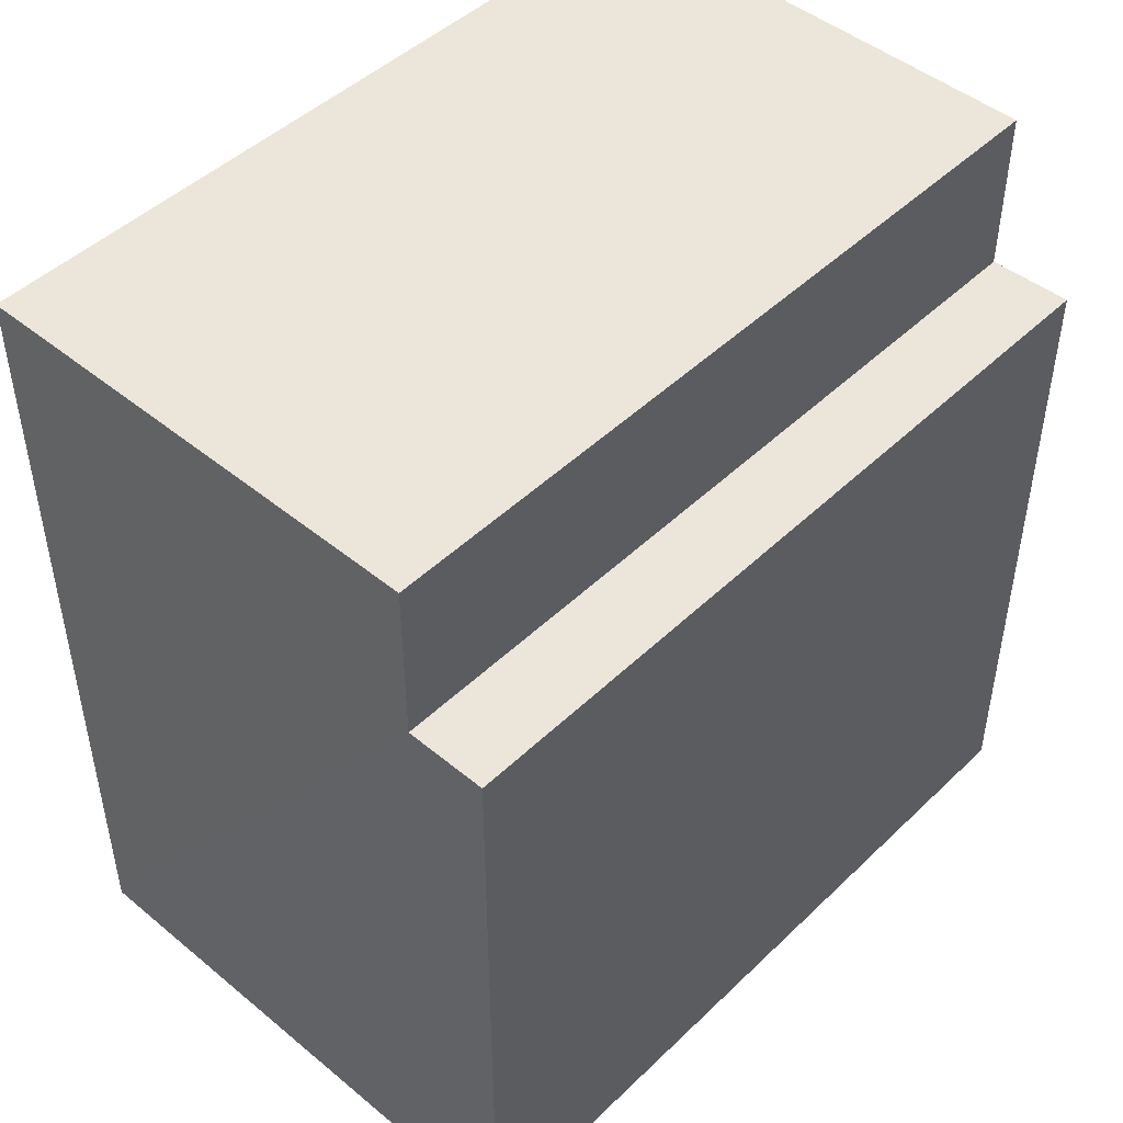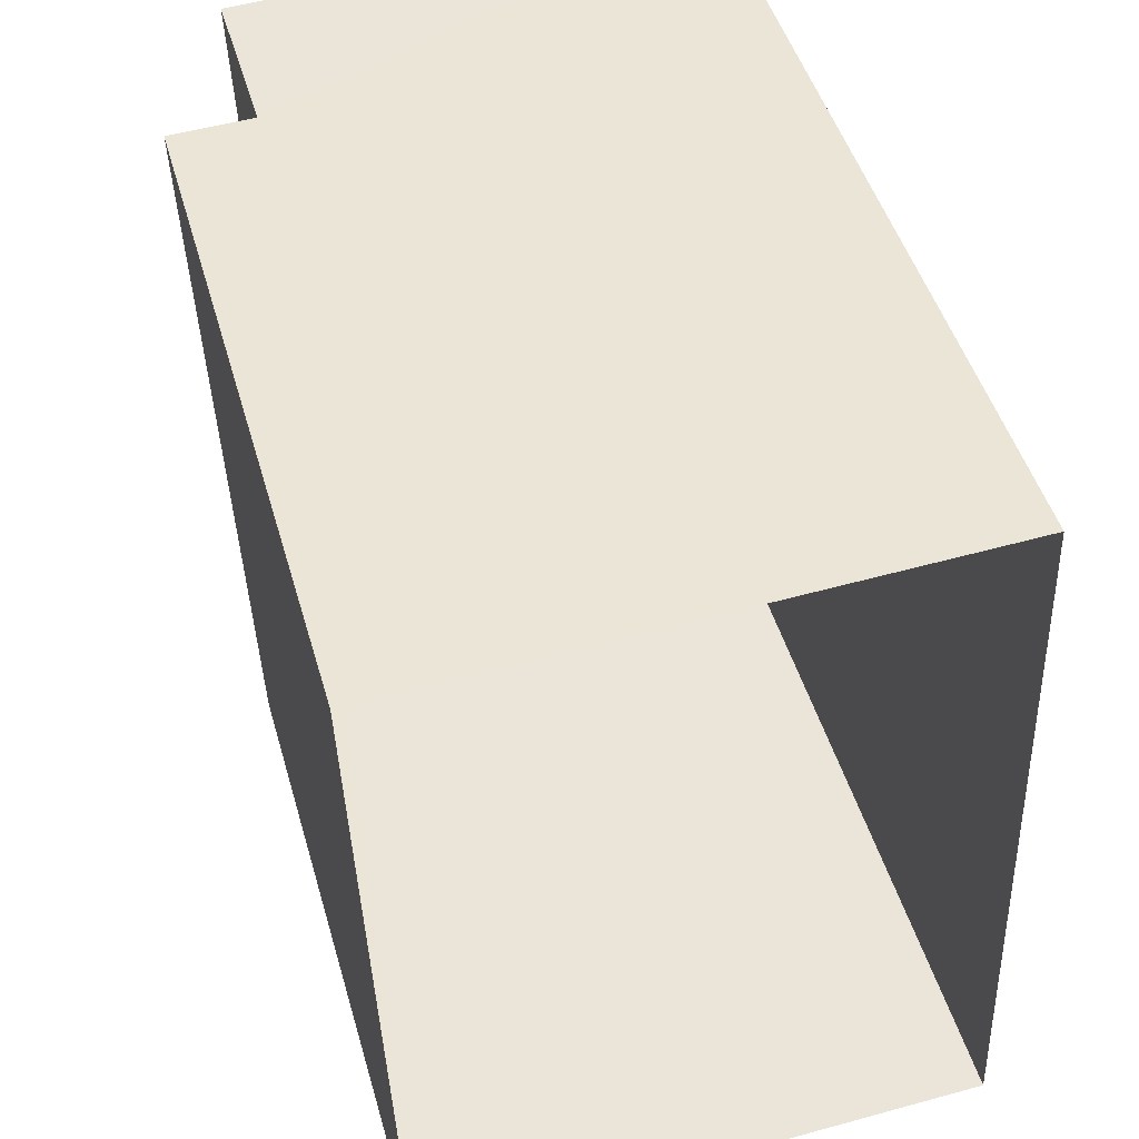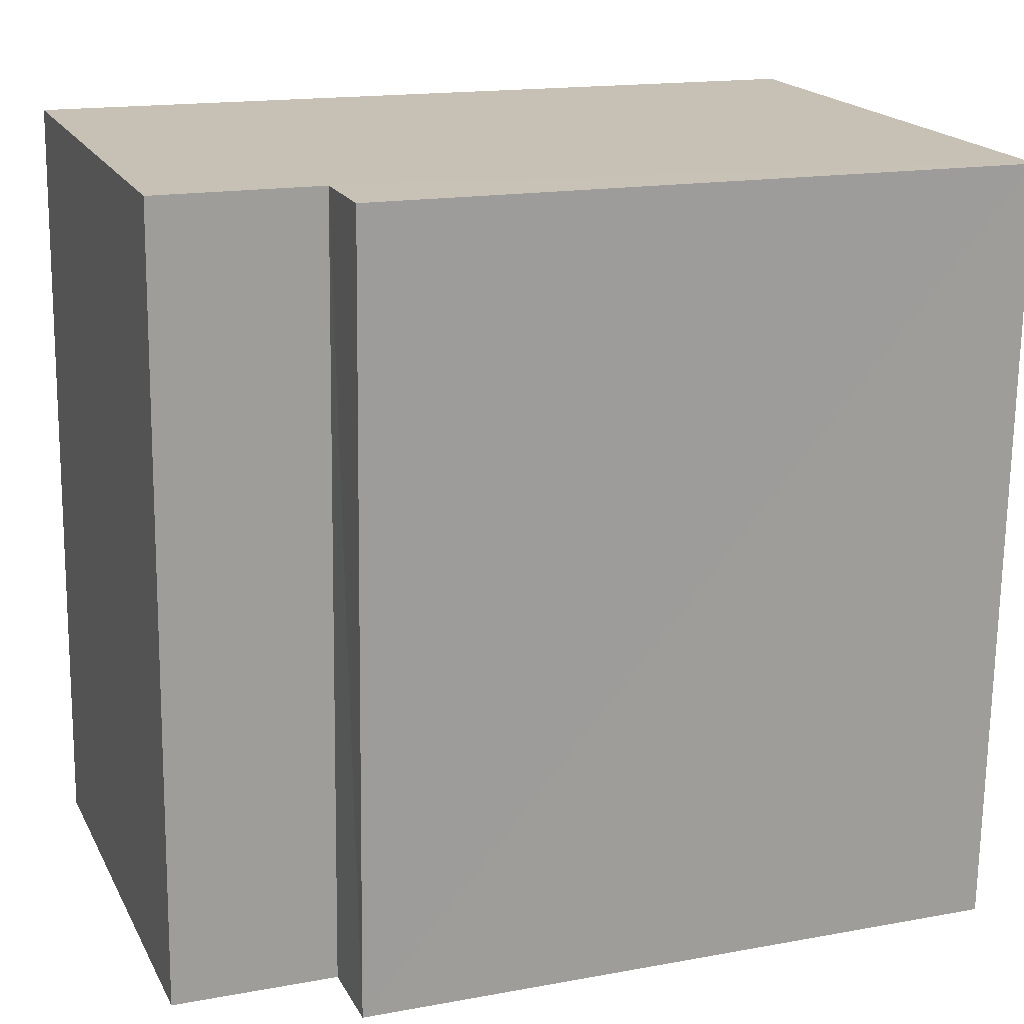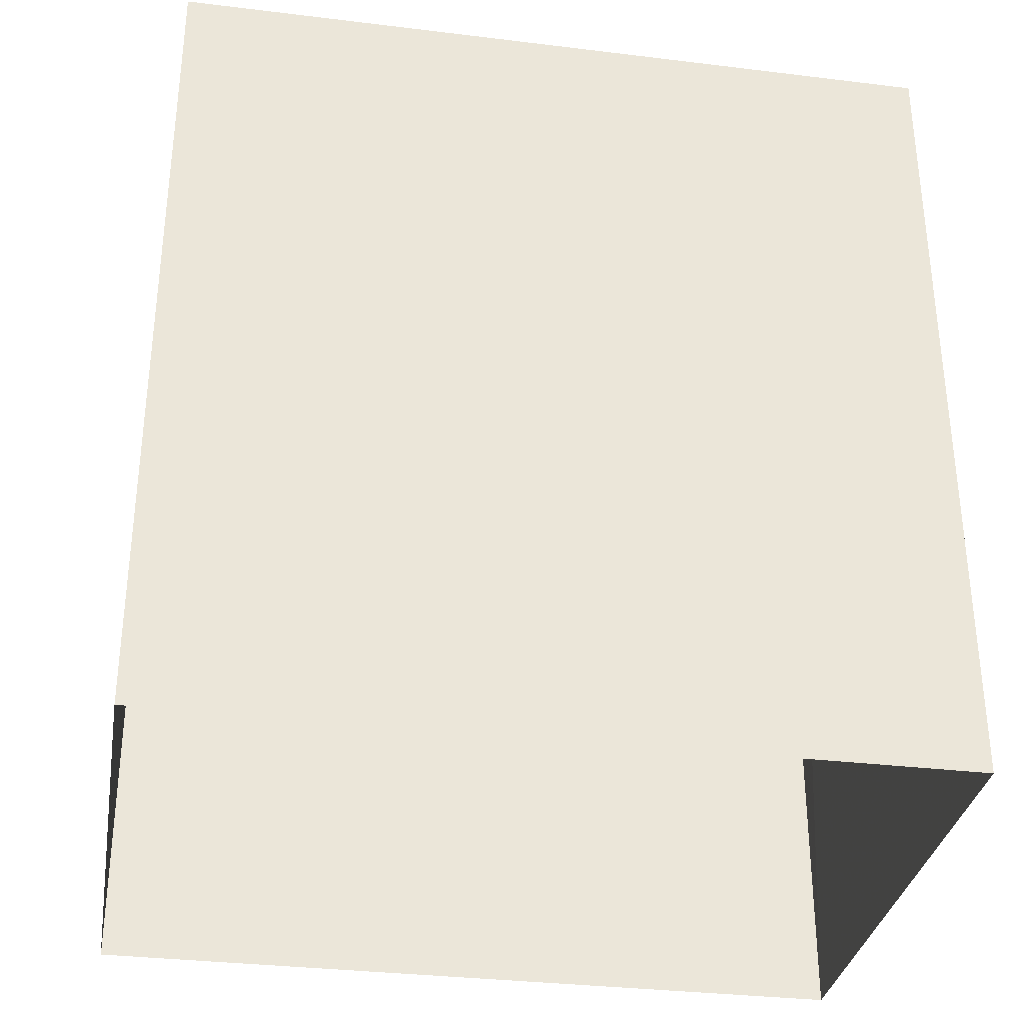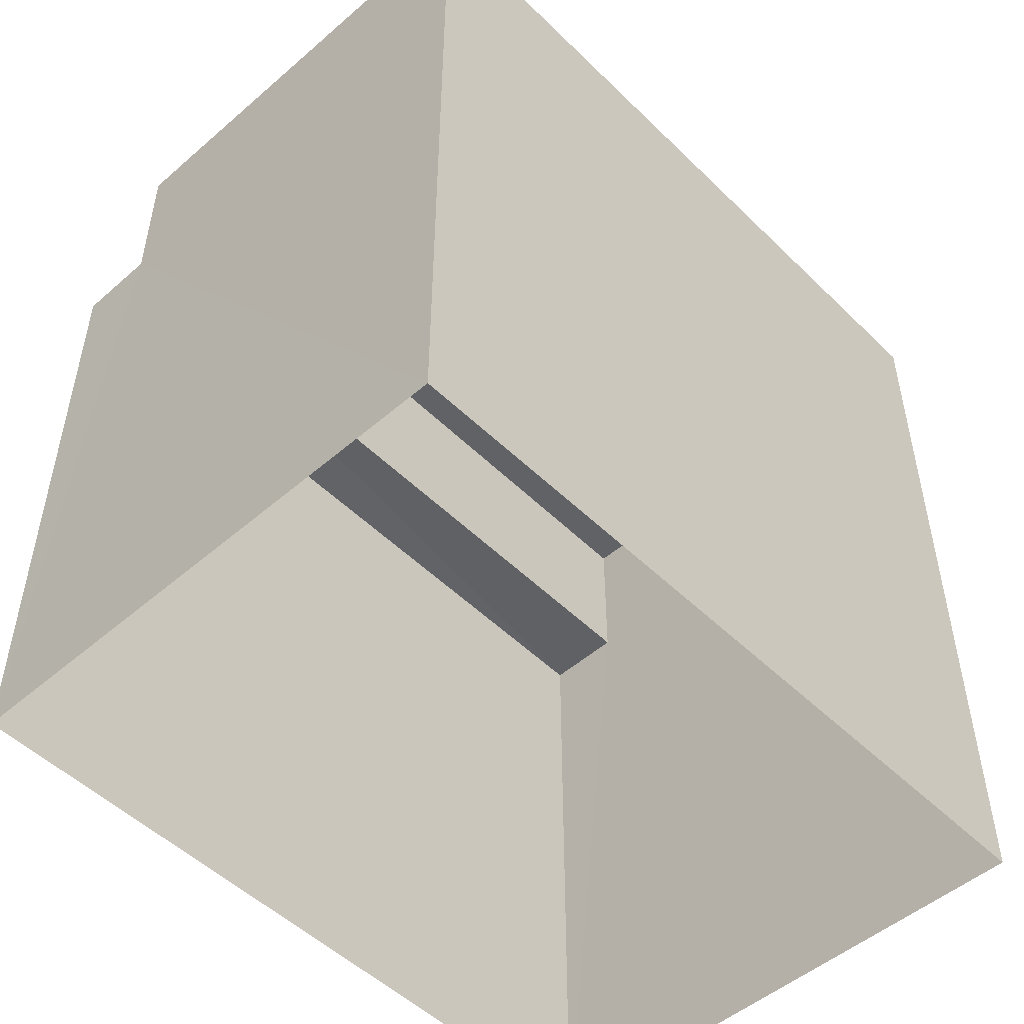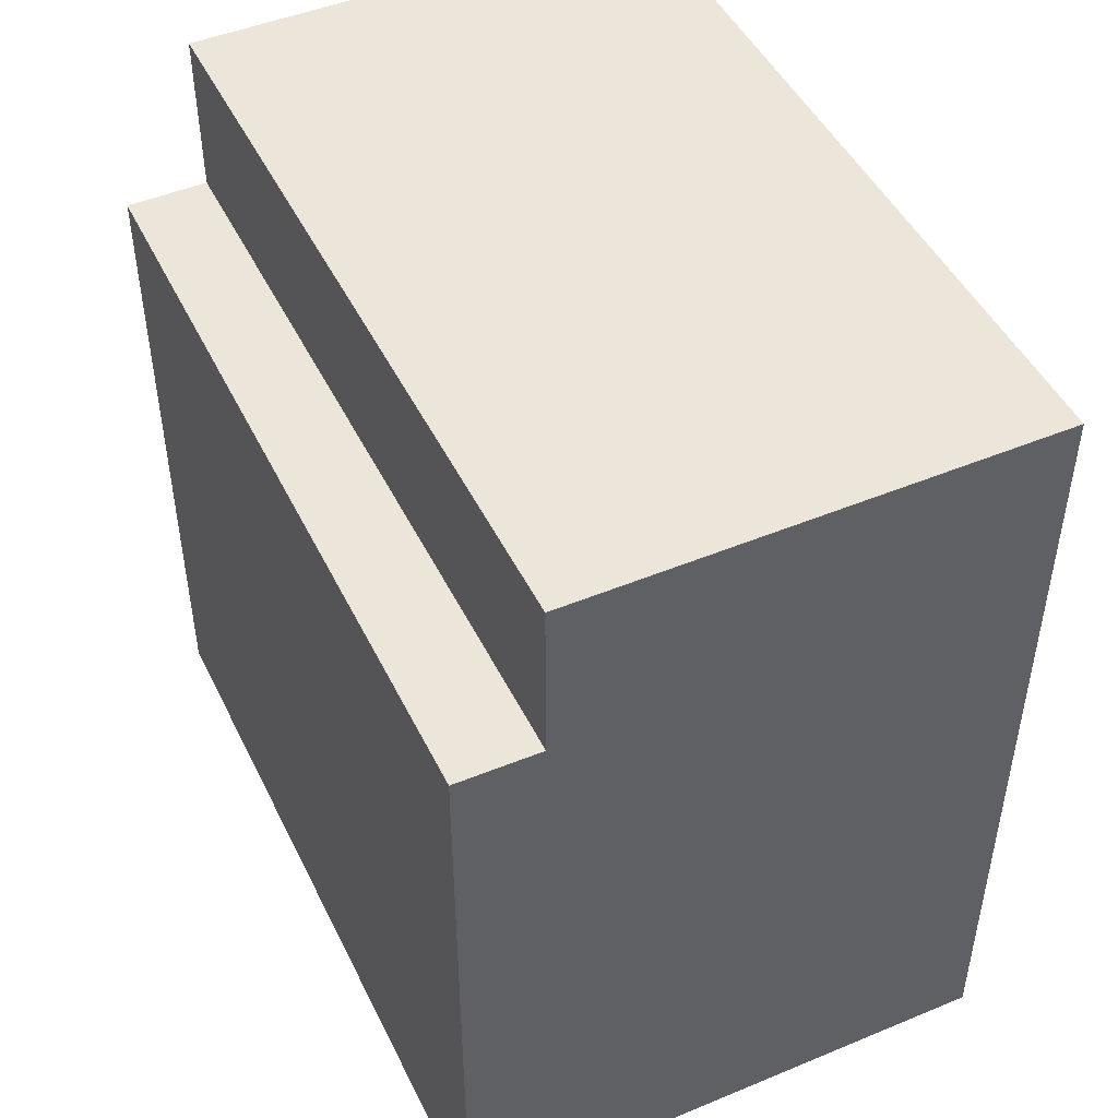
<metadata>
{"format":"obj","ext":"obj","renderer":"f3d","projection":"perspective","resolution":1024,"background":"white","views":[{"elev":47.1,"azim":40.7,"up":"+Z"},{"elev":47.6,"azim":164.1,"up":"+Y"},{"elev":16.5,"azim":69.4,"up":"+Y"},{"elev":-33.0,"azim":-101.8,"up":"+Z"},{"elev":-50.7,"azim":-139.0,"up":"+Z"},{"elev":47.4,"azim":152.7,"up":"+Z"}]}
</metadata>
<code>
v -3.728e+05 -1.049e+05 24.6
v -3.728e+05 -1.049e+05 24.6
v -3.728e+05 -1.049e+05 24.59
v -3.728e+05 -1.049e+05 24.59
v -3.728e+05 -1.049e+05 35.68
v -3.728e+05 -1.049e+05 35.68
v -3.728e+05 -1.049e+05 35.68
v -3.728e+05 -1.049e+05 35.68
v -3.728e+05 -1.049e+05 33.48
v -3.728e+05 -1.049e+05 33.49
v -3.728e+05 -1.049e+05 33.48
v -3.728e+05 -1.049e+05 33.49
f 1 2 3
f 4 1 3
f 5 6 7
f 8 5 7
f 9 10 11
f 9 12 10
f 5 9 3
f 3 9 4
f 5 8 9
f 4 9 11
f 9 8 7
f 12 9 7
f 7 6 12
f 6 2 12
f 12 1 10
f 12 2 1
f 10 1 4
f 11 10 4
f 6 3 2
f 6 5 3

</code>
